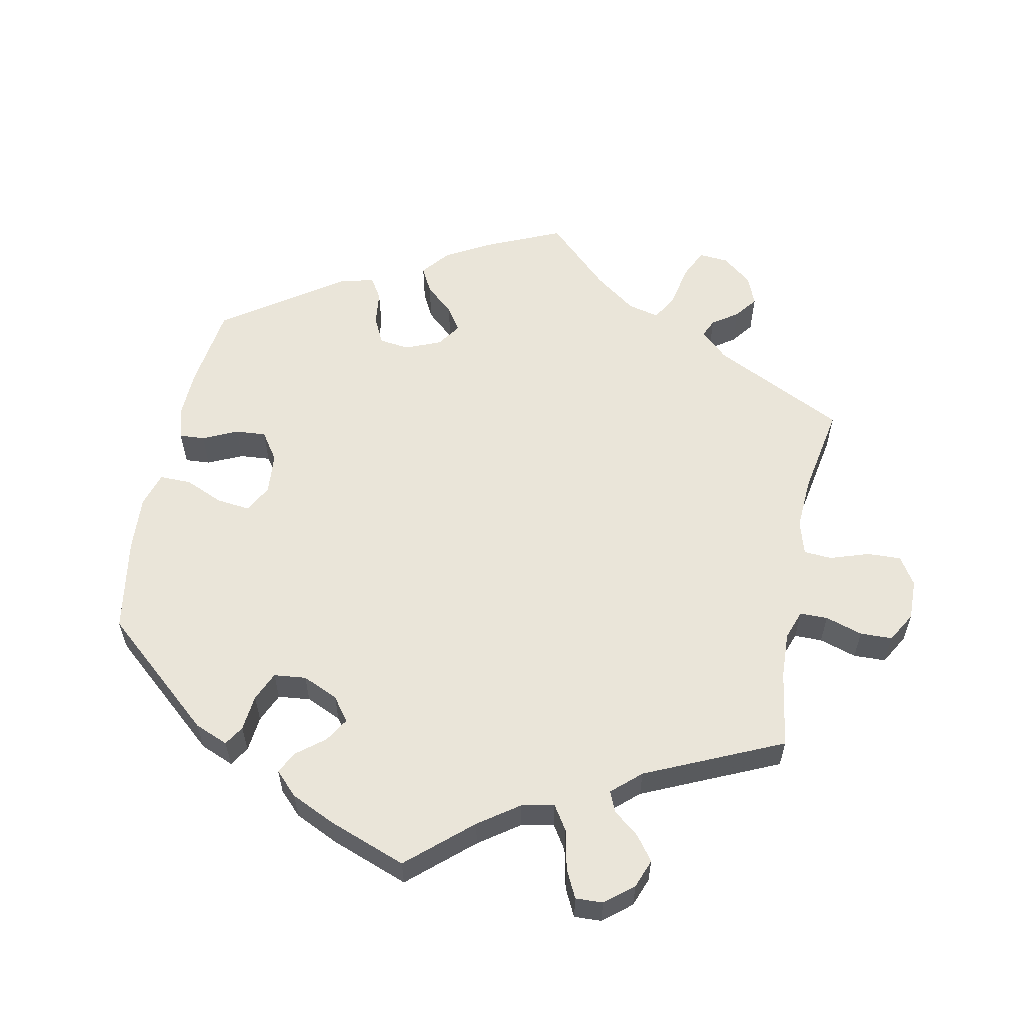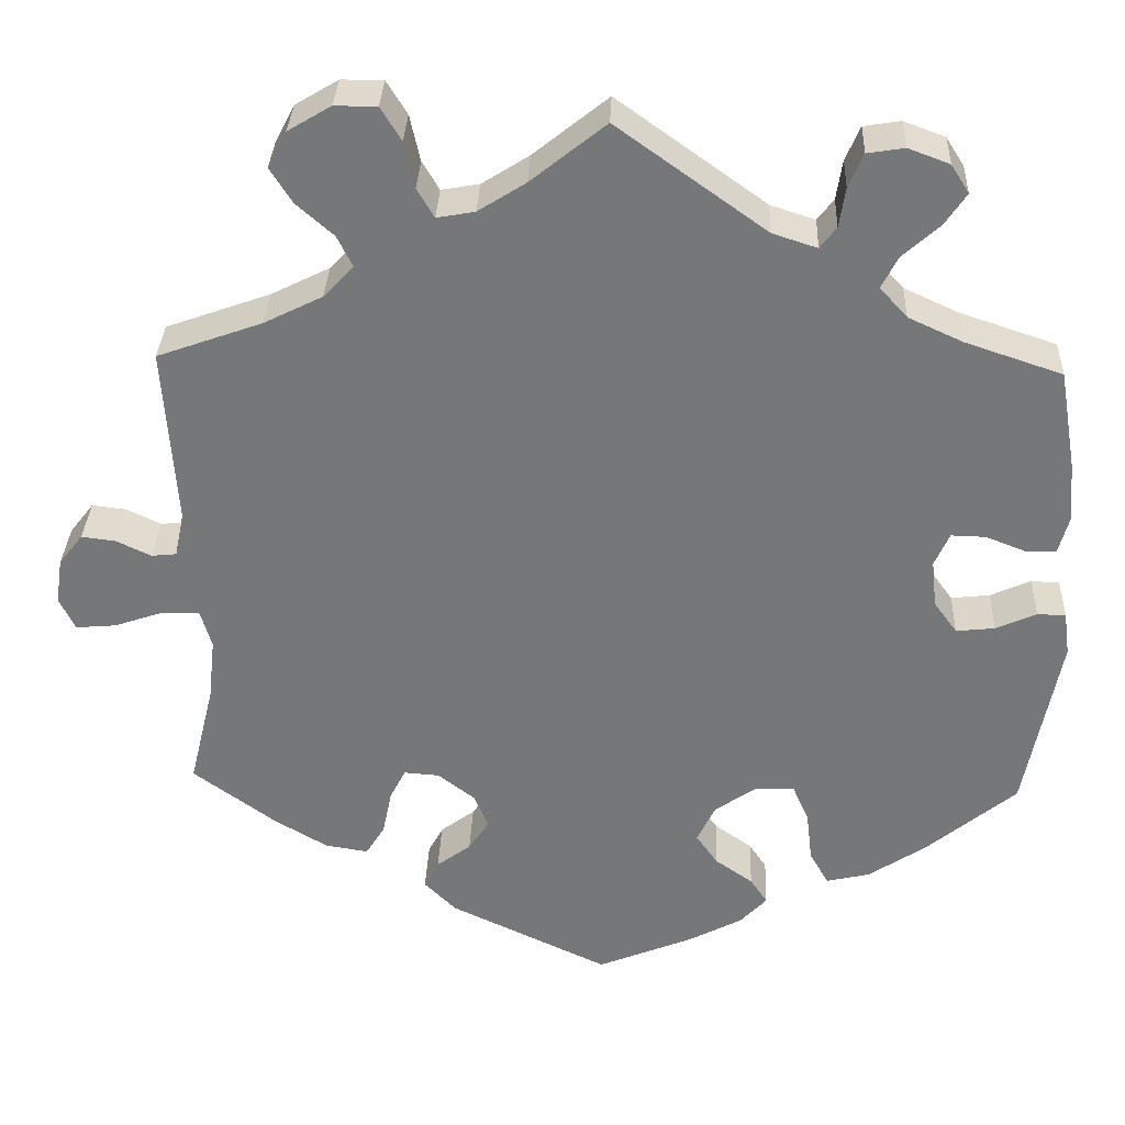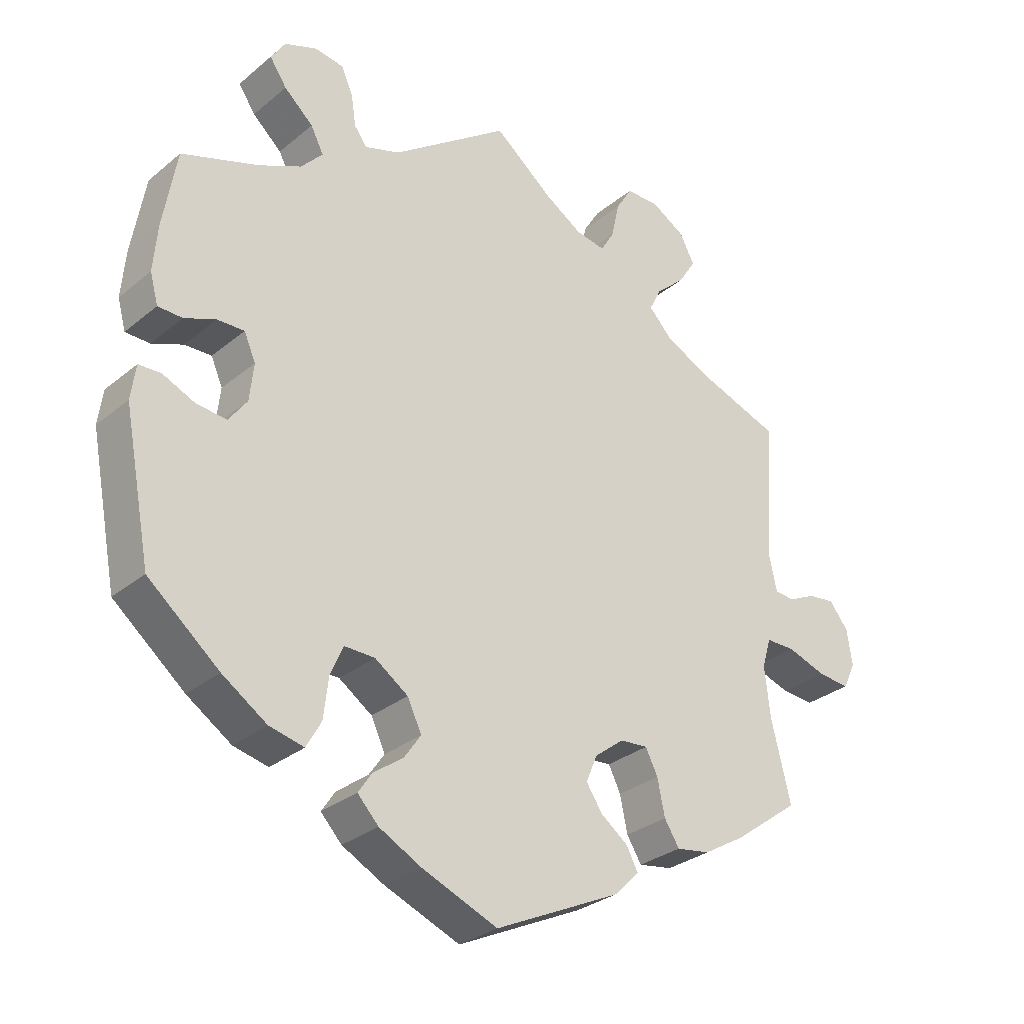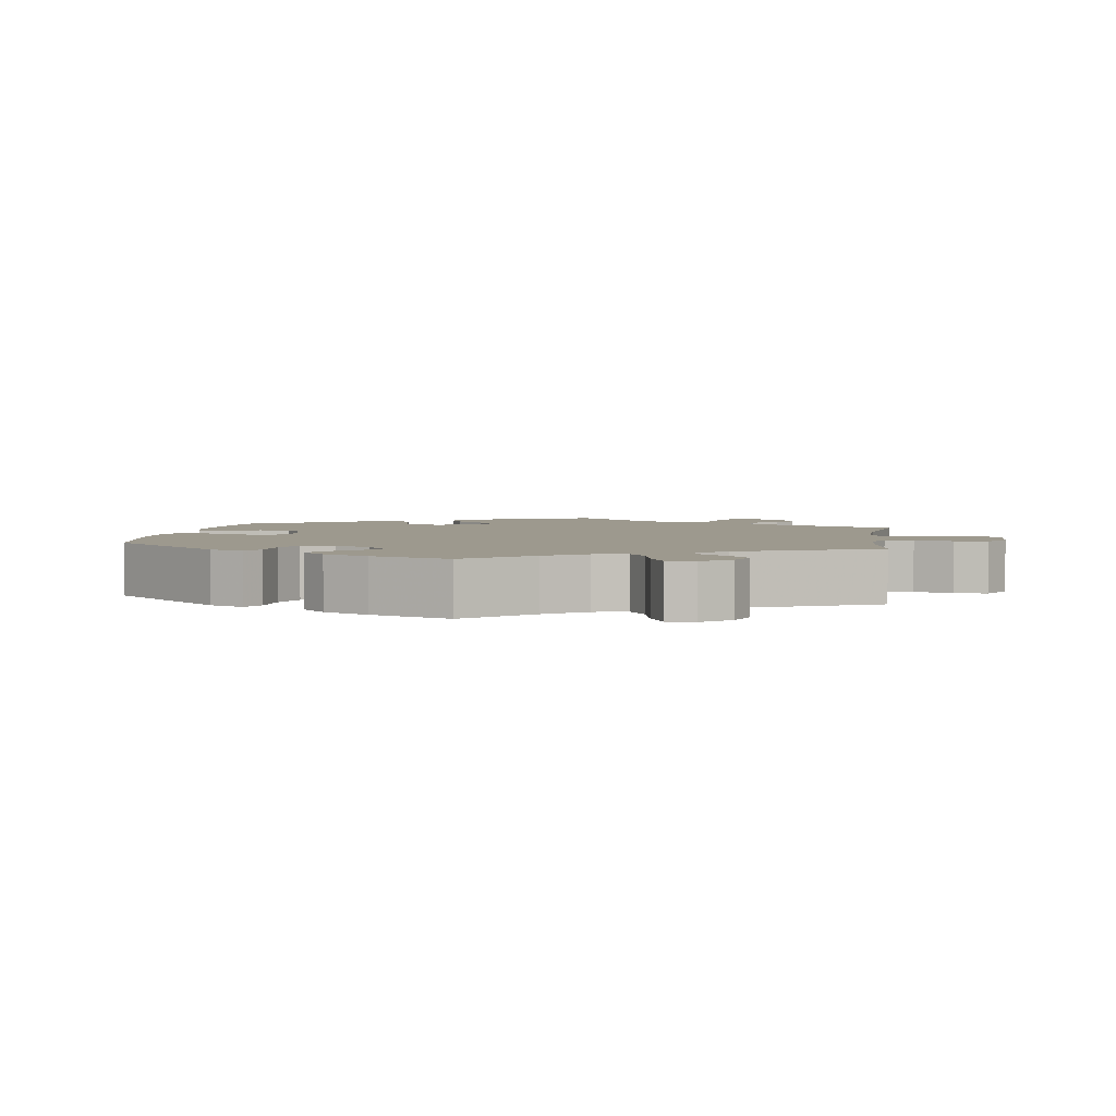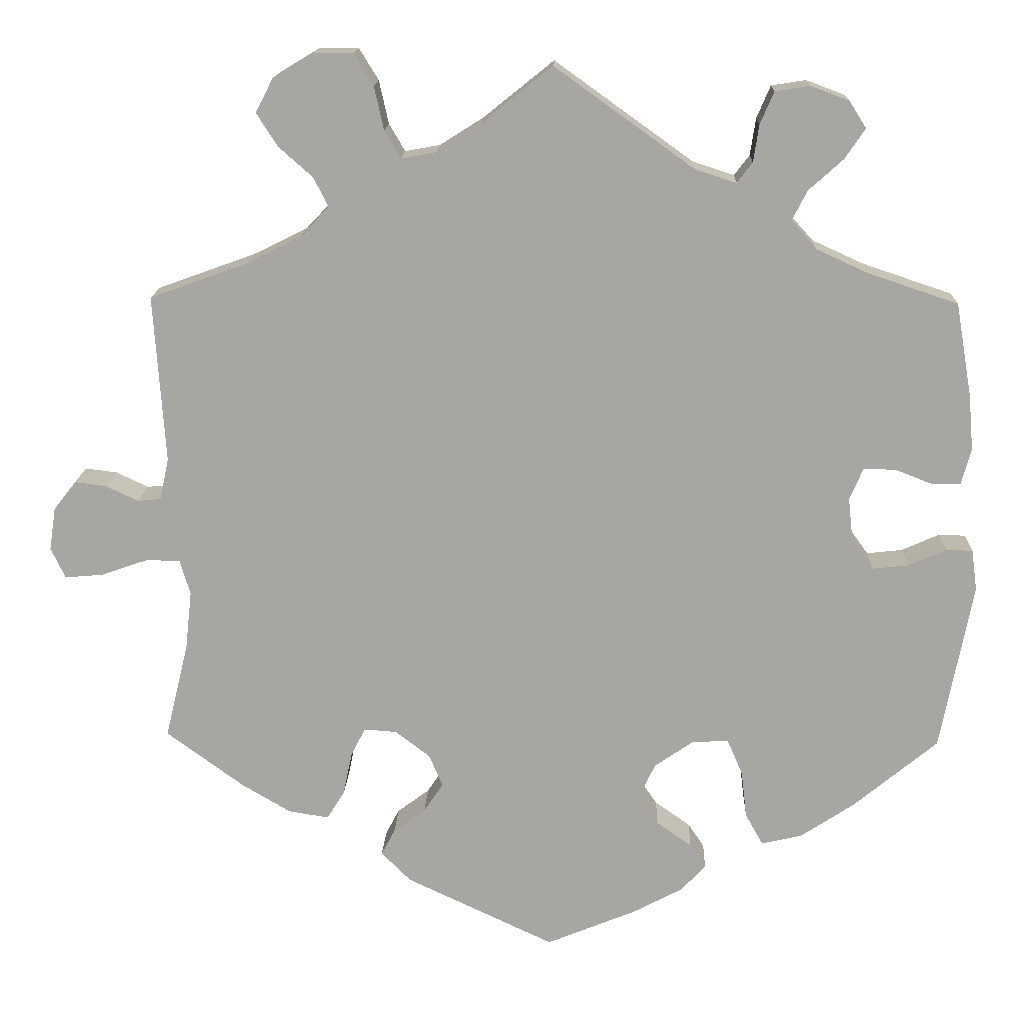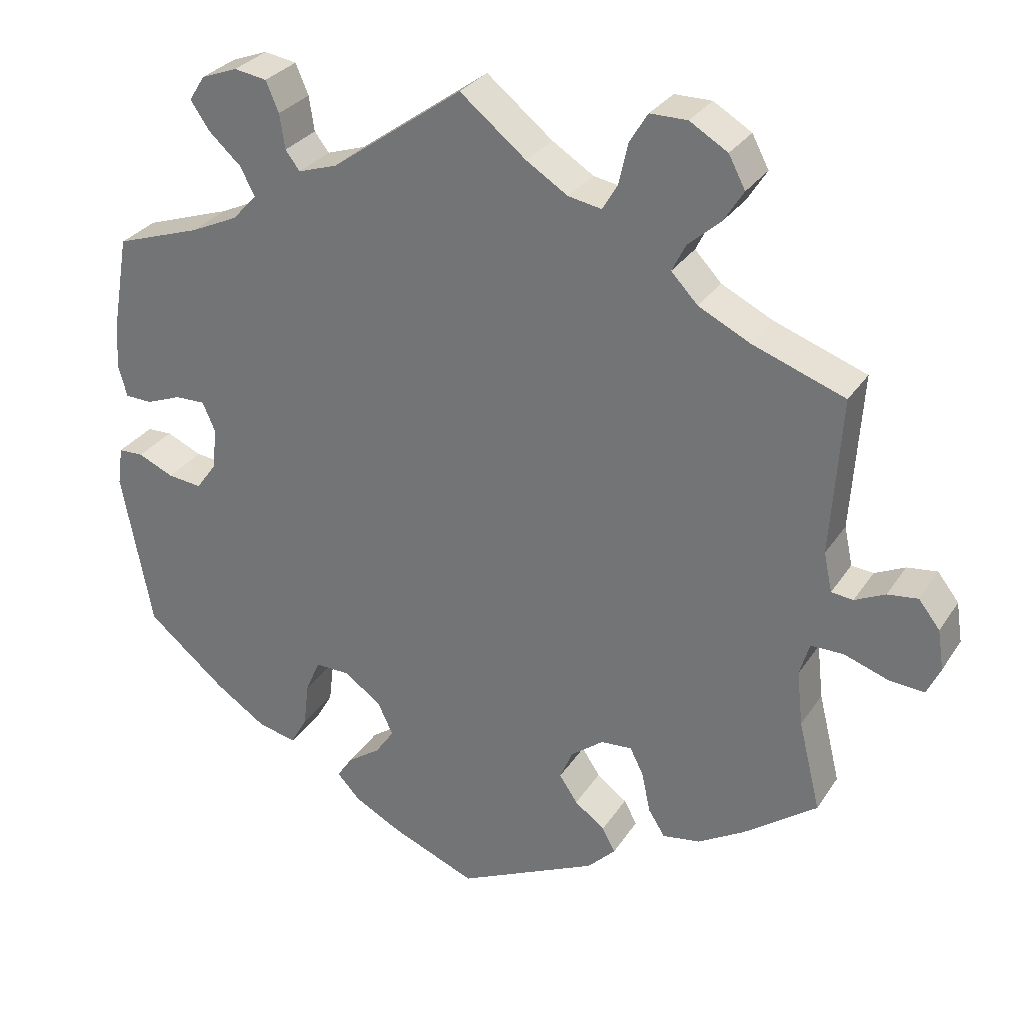
<metadata>
{"format":"obj","ext":"obj","renderer":"f3d","projection":"perspective","resolution":1024,"background":"white","views":[{"elev":58.0,"azim":-48.6,"up":"+Y"},{"elev":32.7,"azim":-177.7,"up":"+Z"},{"elev":-29.7,"azim":-39.9,"up":"+Z"},{"elev":3.4,"azim":-51.6,"up":"+Y"},{"elev":15.4,"azim":-177.9,"up":"+Z"},{"elev":29.6,"azim":27.0,"up":"+Z"}]}
</metadata>
<code>
v -0.541 0.07 -0.079
v -0.534 0.07 -0.028
v -0.501 0.07 -0.027
v -0.454 0.07 -0.048
v -0.409 0.07 -0.053
v -0.382 0.07 -0.016
v -0.376 0.07 0.039
v -0.393 0.07 0.078
v -0.433 0.07 0.077
v -0.479 0.07 0.059
v -0.515 0.07 0.06
v -0.527 0.07 0.104
v -0.521 0.07 0.173
v -0.501 0.07 0.289
v -0.388 0.07 0.327
v -0.325 0.07 0.356
v -0.293 0.07 0.391
v -0.312 0.07 0.428
v -0.355 0.07 0.467
v -0.38 0.07 0.504
v -0.359 0.07 0.537
v -0.311 0.07 0.555
v -0.268 0.07 0.548
v -0.251 0.07 0.508
v -0.244 0.07 0.462
v -0.225 0.07 0.437
v -0.173 0.07 0.454
v 0 0.07 0.578
v 0.087 0.07 0.508
v 0.142 0.07 0.473
v 0.186 0.07 0.465
v 0.206 0.07 0.499
v 0.218 0.07 0.553
v 0.242 0.07 0.592
v 0.291 0.07 0.592
v 0.341 0.07 0.562
v 0.363 0.07 0.52
v 0.337 0.07 0.479
v 0.294 0.07 0.441
v 0.276 0.07 0.405
v 0.311 0.07 0.368
v 0.379 0.07 0.334
v 0.501 0.07 0.29
v 0.487 0.07 0.082
v 0.498 0.07 0.03
v 0.527 0.07 0.027
v 0.567 0.07 0.046
v 0.607 0.07 0.051
v 0.635 0.07 0.015
v 0.643 0.07 -0.038
v 0.625 0.07 -0.076
v 0.578 0.07 -0.072
v 0.52 0.07 -0.052
v 0.477 0.07 -0.052
v 0.464 0.07 -0.096
v 0.472 0.07 -0.169
v 0.501 0.07 -0.288
v 0.404 0.07 -0.359
v 0.343 0.07 -0.395
v 0.293 0.07 -0.403
v 0.271 0.07 -0.368
v 0.26 0.07 -0.315
v 0.242 0.07 -0.279
v 0.201 0.07 -0.282
v 0.158 0.07 -0.315
v 0.141 0.07 -0.355
v 0.165 0.07 -0.391
v 0.205 0.07 -0.421
v 0.222 0.07 -0.453
v 0.185 0.07 -0.49
v 0 0.07 -0.577
v -0.112 0.07 -0.531
v -0.174 0.07 -0.498
v -0.205 0.07 -0.465
v -0.185 0.07 -0.435
v -0.141 0.07 -0.404
v -0.116 0.07 -0.368
v -0.137 0.07 -0.324
v -0.186 0.07 -0.29
v -0.231 0.07 -0.289
v -0.25 0.07 -0.333
v -0.257 0.07 -0.392
v -0.279 0.07 -0.431
v -0.33 0.07 -0.419
v -0.396 0.07 -0.375
v -0.501 0.07 -0.288
v -0.541 0 -0.079
v -0.534 0 -0.028
v -0.501 0 -0.027
v -0.454 0 -0.048
v -0.409 0 -0.053
v -0.382 0 -0.016
v -0.376 0 0.039
v -0.393 0 0.078
v -0.433 0 0.077
v -0.479 0 0.059
v -0.515 0 0.06
v -0.527 0 0.104
v -0.521 0 0.173
v -0.501 0 0.289
v -0.388 0 0.327
v -0.325 0 0.356
v -0.293 0 0.391
v -0.312 0 0.428
v -0.355 0 0.467
v -0.38 0 0.504
v -0.359 0 0.537
v -0.311 0 0.555
v -0.268 0 0.548
v -0.251 0 0.508
v -0.244 0 0.462
v -0.225 0 0.437
v -0.173 0 0.454
v 0 0 0.578
v 0.087 0 0.508
v 0.142 0 0.473
v 0.186 0 0.465
v 0.206 0 0.499
v 0.218 0 0.553
v 0.242 0 0.592
v 0.291 0 0.592
v 0.341 0 0.562
v 0.363 0 0.52
v 0.337 0 0.479
v 0.294 0 0.441
v 0.276 0 0.405
v 0.311 0 0.368
v 0.379 0 0.334
v 0.501 0 0.29
v 0.487 0 0.082
v 0.498 0 0.03
v 0.527 0 0.027
v 0.567 0 0.046
v 0.607 0 0.051
v 0.635 0 0.015
v 0.643 0 -0.038
v 0.625 0 -0.076
v 0.578 0 -0.072
v 0.52 0 -0.052
v 0.477 0 -0.052
v 0.464 0 -0.096
v 0.472 0 -0.169
v 0.501 0 -0.288
v 0.404 0 -0.359
v 0.343 0 -0.395
v 0.293 0 -0.403
v 0.271 0 -0.368
v 0.26 0 -0.315
v 0.242 0 -0.279
v 0.201 0 -0.282
v 0.158 0 -0.315
v 0.141 0 -0.355
v 0.165 0 -0.391
v 0.205 0 -0.421
v 0.222 0 -0.453
v 0.185 0 -0.49
v 0 0 -0.577
v -0.112 0 -0.531
v -0.174 0 -0.498
v -0.205 0 -0.465
v -0.185 0 -0.435
v -0.141 0 -0.404
v -0.116 0 -0.368
v -0.137 0 -0.324
v -0.186 0 -0.29
v -0.231 0 -0.289
v -0.25 0 -0.333
v -0.257 0 -0.392
v -0.279 0 -0.431
v -0.33 0 -0.419
v -0.396 0 -0.375
v -0.501 0 -0.288
f 81 82 83 84
f 80 81 84 85
f 73 74 75 76
f 73 76 77
f 72 73 77
f 71 72 77
f 70 71 77 78
f 67 68 69 70
f 66 67 70 78
f 59 60 61 62
f 59 62 63
f 56 57 58 59
f 55 56 59 63
f 54 55 63 64
f 50 51 52 53
f 50 53 54
f 49 50 54
f 46 47 48 49
f 45 46 49 54
f 44 45 54 64
f 42 43 44 64
f 36 37 38 39
f 36 39 40
f 35 36 40
f 32 33 34 35
f 31 32 35 40
f 30 31 40 41
f 27 28 29
f 26 27 29 30
f 22 23 24 25
f 20 21 22 25
f 18 19 20 25
f 17 18 25 26
f 16 17 26 30
f 12 13 14 15
f 9 10 11 12
f 8 9 12 15
f 7 8 15 16
f 1 2 3 4
f 1 4 5
f 80 85 86 1
f 65 66 78 79
f 42 64 65 79
f 41 42 79 80
f 6 7 16 30
f 5 6 30 41
f 80 1 5
f 5 41 80
f 170 169 168 167
f 171 170 167 166
f 162 161 160 159
f 163 162 159
f 163 159 158
f 163 158 157
f 164 163 157 156
f 156 155 154 153
f 164 156 153 152
f 148 147 146 145
f 149 148 145
f 145 144 143 142
f 149 145 142 141
f 150 149 141 140
f 139 138 137 136
f 140 139 136
f 140 136 135
f 135 134 133 132
f 140 135 132 131
f 150 140 131 130
f 150 130 129 128
f 125 124 123 122
f 126 125 122
f 126 122 121
f 121 120 119 118
f 126 121 118 117
f 127 126 117 116
f 115 114 113
f 116 115 113 112
f 111 110 109 108
f 111 108 107 106
f 111 106 105 104
f 112 111 104 103
f 116 112 103 102
f 101 100 99 98
f 98 97 96 95
f 101 98 95 94
f 102 101 94 93
f 90 89 88 87
f 91 90 87
f 87 172 171 166
f 165 164 152 151
f 165 151 150 128
f 166 165 128 127
f 116 102 93 92
f 127 116 92 91
f 91 87 166
f 166 127 91
f 1 87 88 2
f 2 88 89 3
f 3 89 90 4
f 4 90 91 5
f 5 91 92 6
f 6 92 93 7
f 7 93 94 8
f 8 94 95 9
f 9 95 96 10
f 10 96 97 11
f 11 97 98 12
f 12 98 99 13
f 13 99 100 14
f 14 100 101 15
f 15 101 102 16
f 16 102 103 17
f 17 103 104 18
f 18 104 105 19
f 19 105 106 20
f 20 106 107 21
f 21 107 108 22
f 22 108 109 23
f 23 109 110 24
f 24 110 111 25
f 25 111 112 26
f 26 112 113 27
f 27 113 114 28
f 28 114 115 29
f 29 115 116 30
f 30 116 117 31
f 31 117 118 32
f 32 118 119 33
f 33 119 120 34
f 34 120 121 35
f 35 121 122 36
f 36 122 123 37
f 37 123 124 38
f 38 124 125 39
f 39 125 126 40
f 40 126 127 41
f 41 127 128 42
f 42 128 129 43
f 43 129 130 44
f 44 130 131 45
f 45 131 132 46
f 46 132 133 47
f 47 133 134 48
f 48 134 135 49
f 49 135 136 50
f 50 136 137 51
f 51 137 138 52
f 52 138 139 53
f 53 139 140 54
f 54 140 141 55
f 55 141 142 56
f 56 142 143 57
f 57 143 144 58
f 58 144 145 59
f 59 145 146 60
f 60 146 147 61
f 61 147 148 62
f 62 148 149 63
f 63 149 150 64
f 64 150 151 65
f 65 151 152 66
f 66 152 153 67
f 67 153 154 68
f 68 154 155 69
f 69 155 156 70
f 70 156 157 71
f 71 157 158 72
f 72 158 159 73
f 73 159 160 74
f 74 160 161 75
f 75 161 162 76
f 76 162 163 77
f 77 163 164 78
f 78 164 165 79
f 79 165 166 80
f 80 166 167 81
f 81 167 168 82
f 82 168 169 83
f 83 169 170 84
f 84 170 171 85
f 85 171 172 86
f 86 172 87 1

</code>
